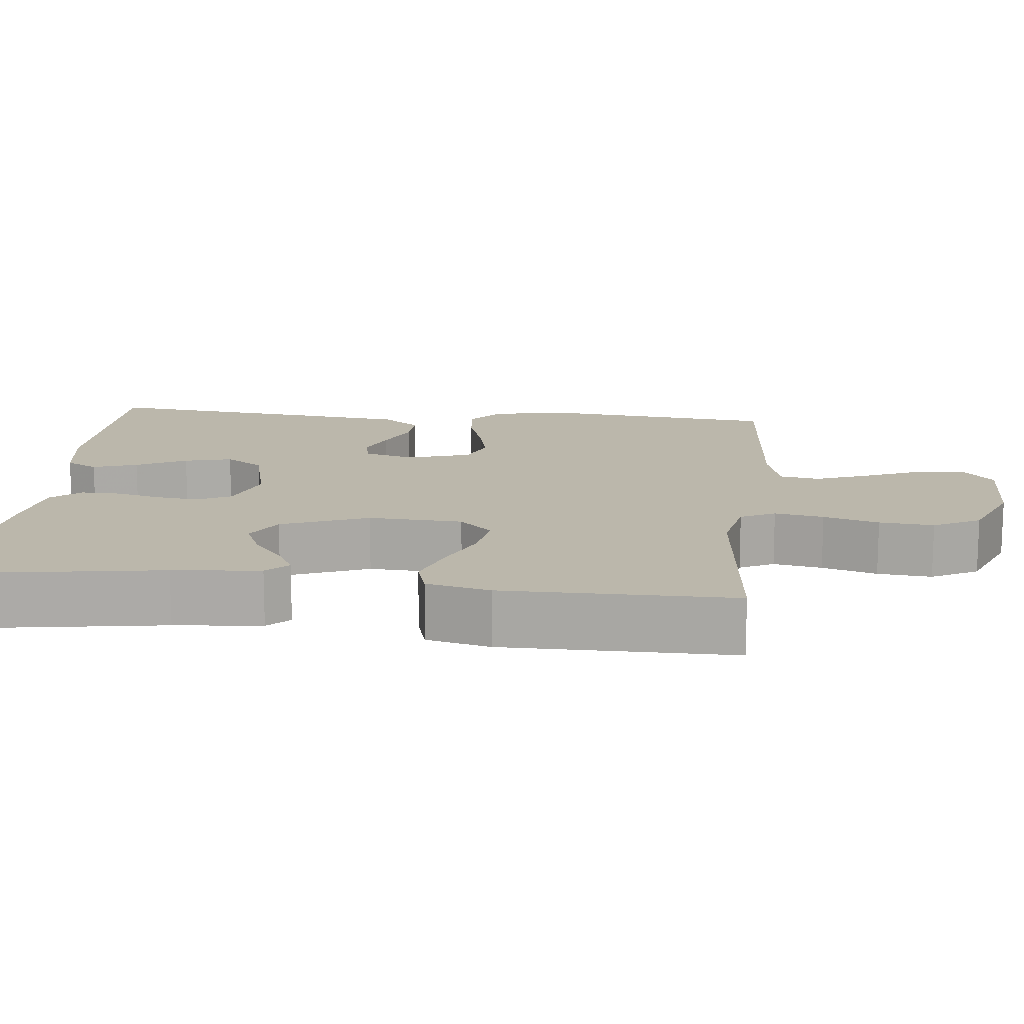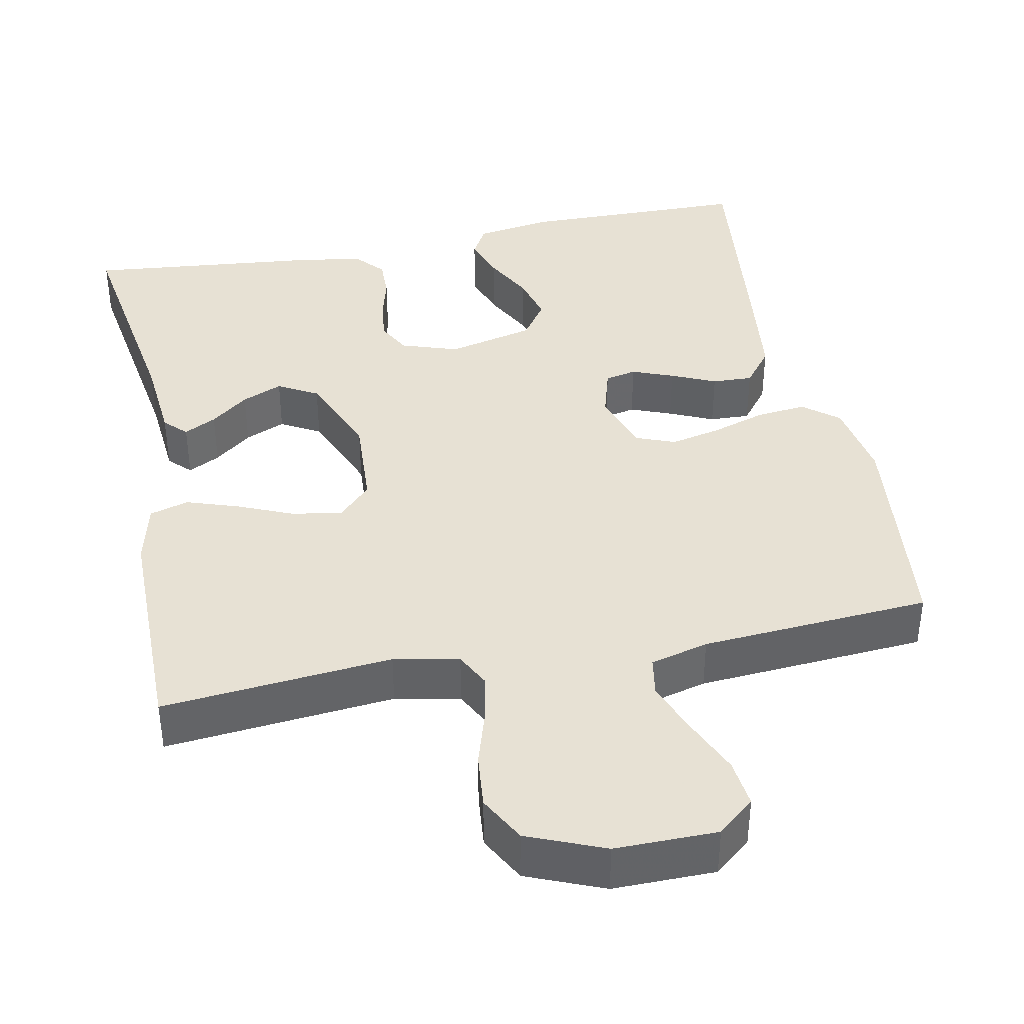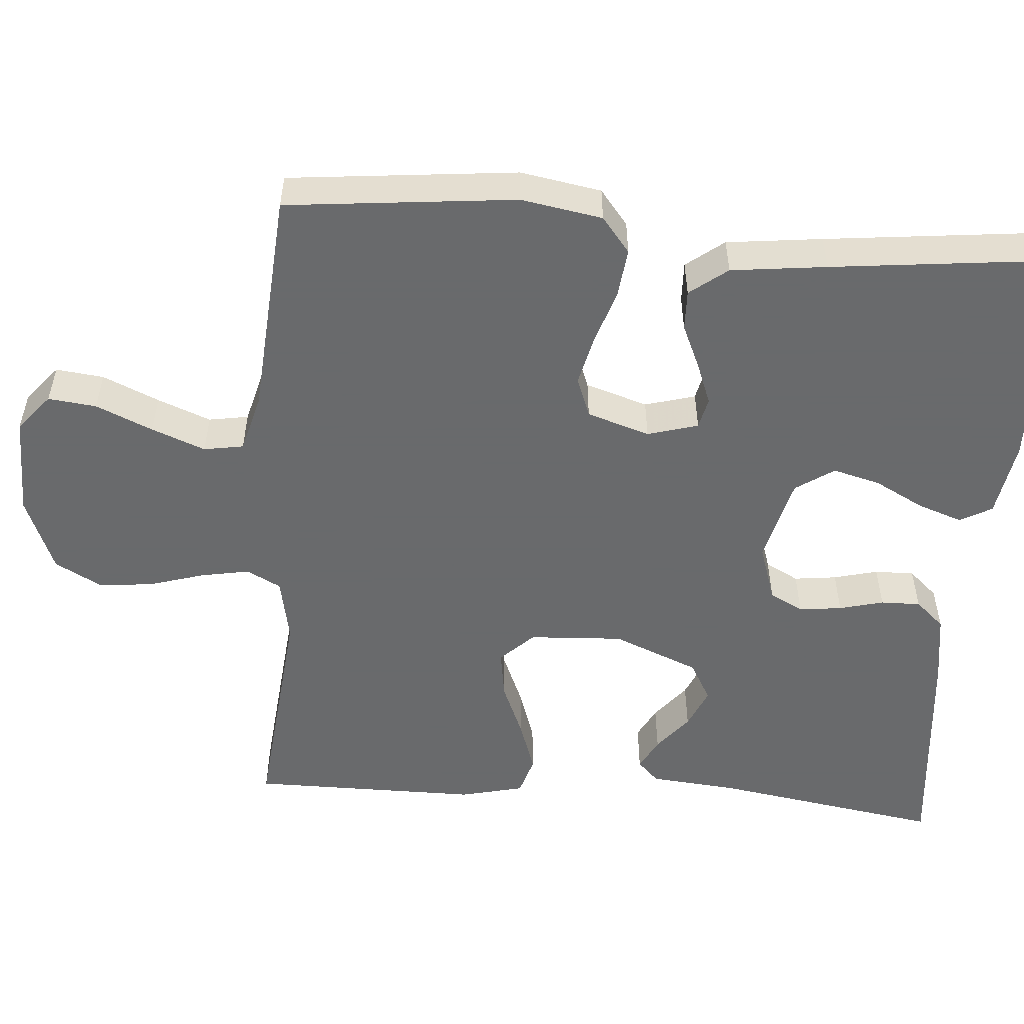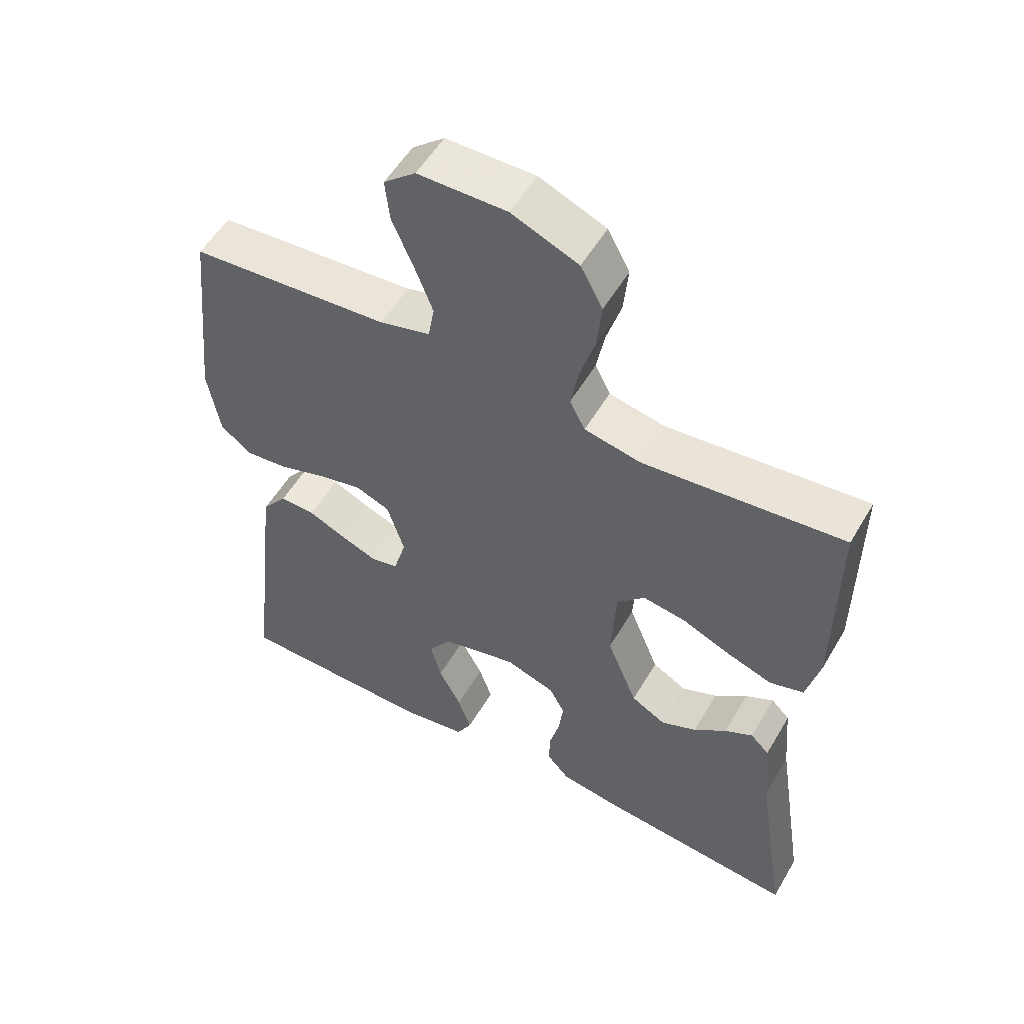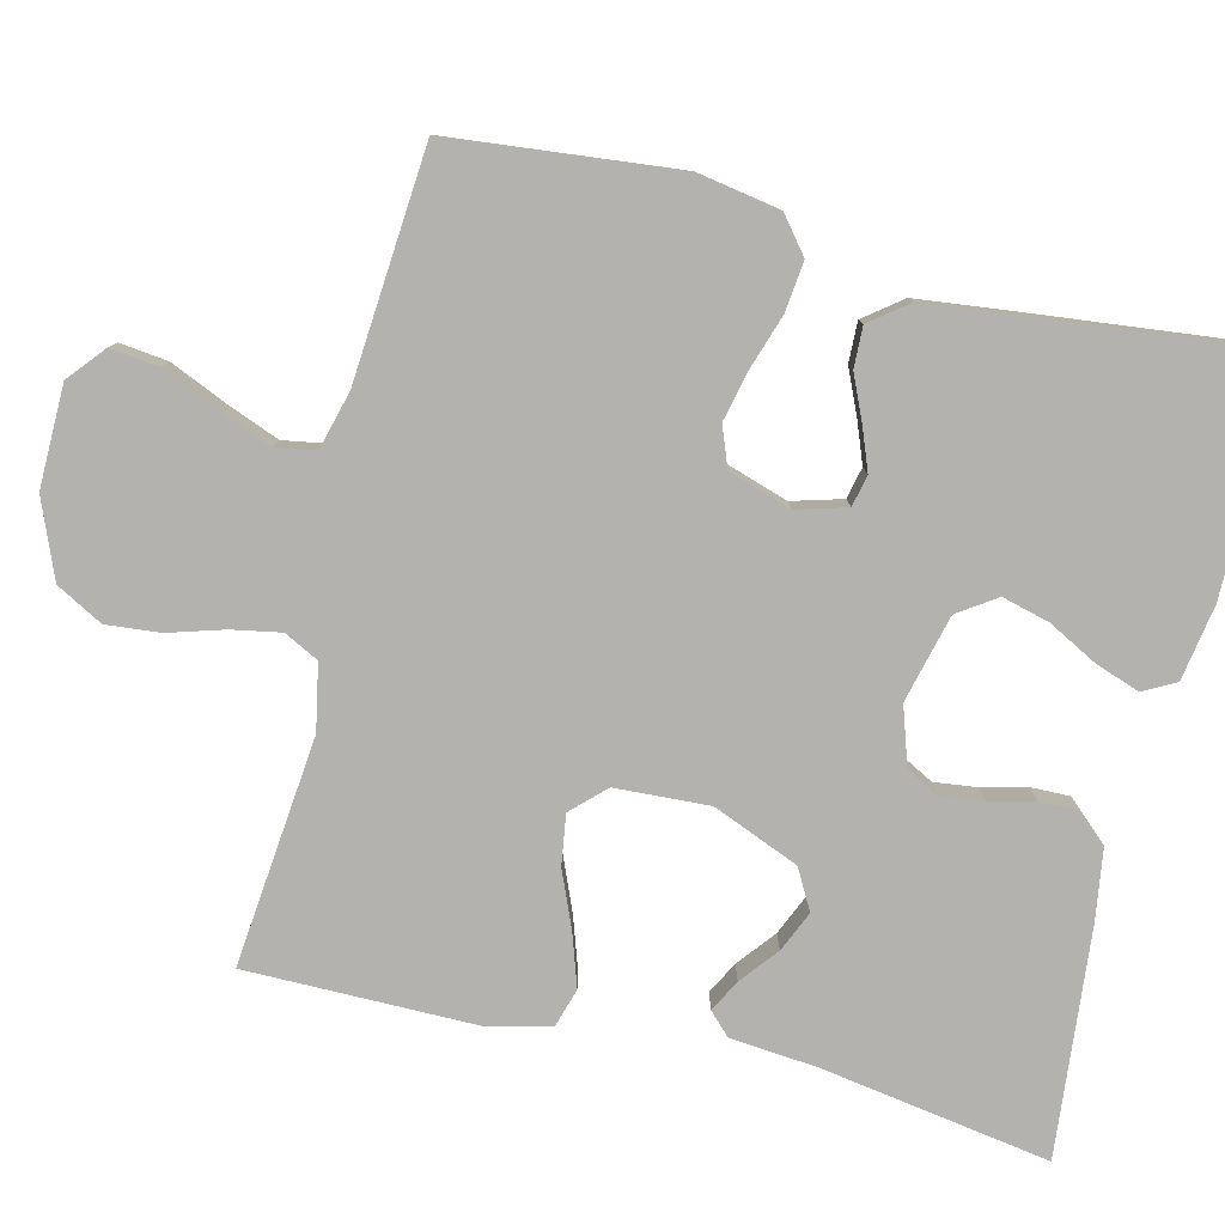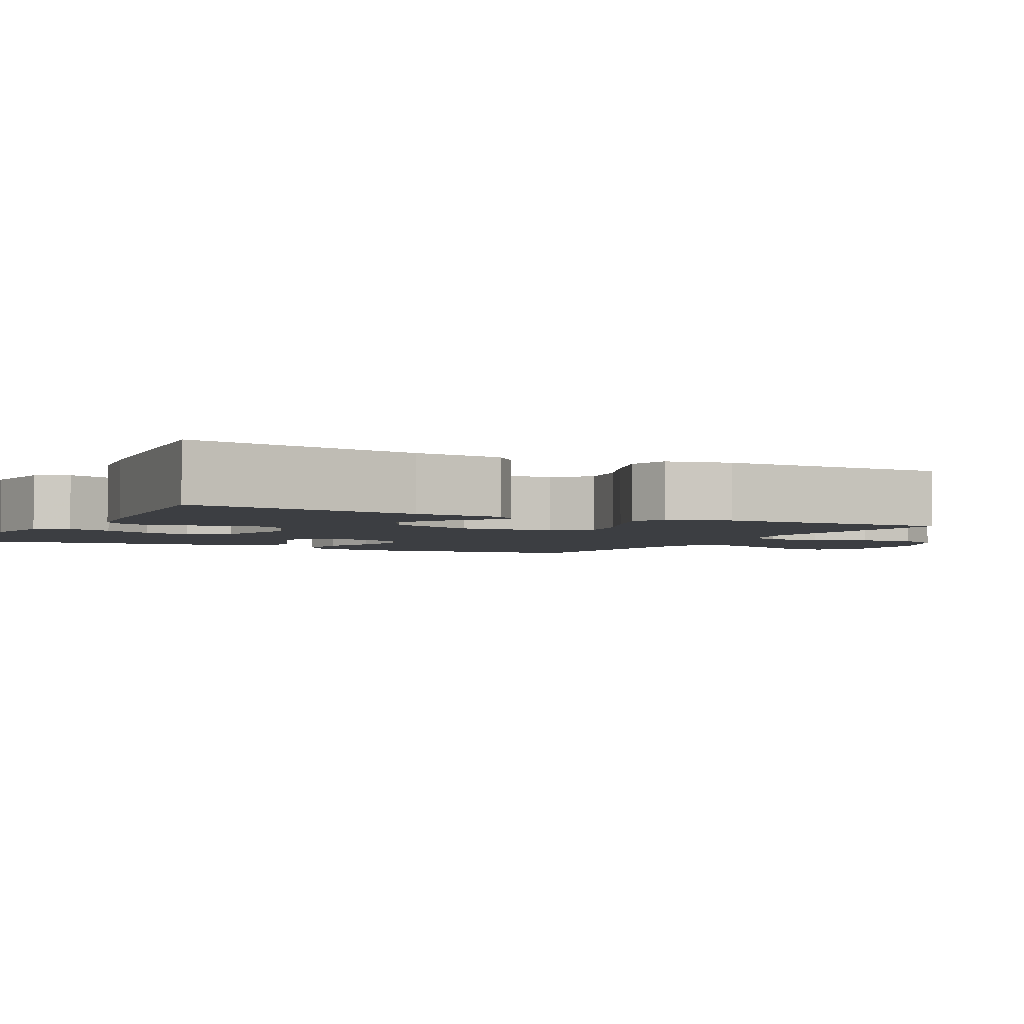
<metadata>
{"format":"obj","ext":"obj","renderer":"f3d","projection":"perspective","resolution":1024,"background":"white","views":[{"elev":14.2,"azim":-83.9,"up":"+Y"},{"elev":39.4,"azim":-11.3,"up":"+Y"},{"elev":-52.9,"azim":85.4,"up":"+Y"},{"elev":54.1,"azim":-150.1,"up":"+Z"},{"elev":-79.8,"azim":76.1,"up":"+Y"},{"elev":-3.2,"azim":-117.6,"up":"+Y"}]}
</metadata>
<code>
v -0.5 0.07 -0.5
v -0.453 0.07 -0.2
v -0.443 0.07 -0.086
v -0.415 0.07 -0.058
v -0.373 0.07 -0.08
v -0.324 0.07 -0.119
v -0.271 0.07 -0.142
v -0.219 0.07 -0.113
v -0.173 0.07 0
v -0.18 0.07 0.123
v -0.222 0.07 0.166
v -0.287 0.07 0.156
v -0.36 0.07 0.125
v -0.428 0.07 0.102
v -0.479 0.07 0.117
v -0.499 0.07 0.2
v -0.5 0.07 0.5
v -0.2 0.07 0.471
v -0.115 0.07 0.488
v -0.092 0.07 0.533
v -0.104 0.07 0.597
v -0.126 0.07 0.669
v -0.133 0.07 0.74
v -0.1 0.07 0.801
v 0 0.07 0.842
v 0.133 0.07 0.841
v 0.181 0.07 0.801
v 0.174 0.07 0.738
v 0.142 0.07 0.664
v 0.115 0.07 0.594
v 0.124 0.07 0.542
v 0.2 0.07 0.522
v 0.5 0.07 0.5
v 0.532 0.07 0.2
v 0.514 0.07 0.094
v 0.468 0.07 0.057
v 0.403 0.07 0.064
v 0.332 0.07 0.087
v 0.266 0.07 0.102
v 0.214 0.07 0.082
v 0.188 0.07 0
v 0.207 0.07 -0.066
v 0.248 0.07 -0.075
v 0.302 0.07 -0.054
v 0.36 0.07 -0.028
v 0.413 0.07 -0.026
v 0.451 0.07 -0.075
v 0.466 0.07 -0.2
v 0.5 0.07 -0.5
v 0.2 0.07 -0.504
v 0.101 0.07 -0.488
v 0.078 0.07 -0.446
v 0.098 0.07 -0.388
v 0.132 0.07 -0.323
v 0.148 0.07 -0.261
v 0.114 0.07 -0.211
v 0 0.07 -0.183
v -0.075 0.07 -0.208
v -0.098 0.07 -0.252
v -0.091 0.07 -0.308
v -0.076 0.07 -0.366
v -0.075 0.07 -0.418
v -0.109 0.07 -0.456
v -0.2 0.07 -0.47
v -0.5 0 -0.5
v -0.453 0 -0.2
v -0.443 0 -0.086
v -0.415 0 -0.058
v -0.373 0 -0.08
v -0.324 0 -0.119
v -0.271 0 -0.142
v -0.219 0 -0.113
v -0.173 0 0
v -0.18 0 0.123
v -0.222 0 0.166
v -0.287 0 0.156
v -0.36 0 0.125
v -0.428 0 0.102
v -0.479 0 0.117
v -0.499 0 0.2
v -0.5 0 0.5
v -0.2 0 0.471
v -0.115 0 0.488
v -0.092 0 0.533
v -0.104 0 0.597
v -0.126 0 0.669
v -0.133 0 0.74
v -0.1 0 0.801
v 0 0 0.842
v 0.133 0 0.841
v 0.181 0 0.801
v 0.174 0 0.738
v 0.142 0 0.664
v 0.115 0 0.594
v 0.124 0 0.542
v 0.2 0 0.522
v 0.5 0 0.5
v 0.532 0 0.2
v 0.514 0 0.094
v 0.468 0 0.057
v 0.403 0 0.064
v 0.332 0 0.087
v 0.266 0 0.102
v 0.214 0 0.082
v 0.188 0 0
v 0.207 0 -0.066
v 0.248 0 -0.075
v 0.302 0 -0.054
v 0.36 0 -0.028
v 0.413 0 -0.026
v 0.451 0 -0.075
v 0.466 0 -0.2
v 0.5 0 -0.5
v 0.2 0 -0.504
v 0.101 0 -0.488
v 0.078 0 -0.446
v 0.098 0 -0.388
v 0.132 0 -0.323
v 0.148 0 -0.261
v 0.114 0 -0.211
v 0 0 -0.183
v -0.075 0 -0.208
v -0.098 0 -0.252
v -0.091 0 -0.308
v -0.076 0 -0.366
v -0.075 0 -0.418
v -0.109 0 -0.456
v -0.2 0 -0.47
f 63 64 1 2
f 60 61 62 63
f 59 60 63 2
f 58 59 2 3
f 51 52 53 54
f 51 54 55
f 50 51 55
f 49 50 55
f 48 49 55 56
f 44 45 46 47
f 43 44 47 48
f 42 43 48 56
f 35 36 37 38
f 35 38 39
f 32 33 34 35
f 31 32 35 39
f 26 27 28 29
f 26 29 30
f 25 26 30
f 24 25 30 31
f 21 22 23 24
f 20 21 24 31
f 15 16 17 18
f 15 18 19
f 12 13 14 15
f 12 15 19
f 11 12 19
f 10 11 19 20
f 3 4 5 6
f 3 6 7
f 58 3 7
f 57 58 7 8
f 41 42 56 57
f 40 41 57 8
f 20 31 39 40
f 9 10 20 40
f 8 9 40
f 66 65 128 127
f 127 126 125 124
f 66 127 124 123
f 67 66 123 122
f 118 117 116 115
f 119 118 115
f 119 115 114
f 119 114 113
f 120 119 113 112
f 111 110 109 108
f 112 111 108 107
f 120 112 107 106
f 102 101 100 99
f 103 102 99
f 99 98 97 96
f 103 99 96 95
f 93 92 91 90
f 94 93 90
f 94 90 89
f 95 94 89 88
f 88 87 86 85
f 95 88 85 84
f 82 81 80 79
f 83 82 79
f 79 78 77 76
f 83 79 76
f 83 76 75
f 84 83 75 74
f 70 69 68 67
f 71 70 67
f 71 67 122
f 72 71 122 121
f 121 120 106 105
f 72 121 105 104
f 104 103 95 84
f 104 84 74 73
f 104 73 72
f 1 65 66 2
f 2 66 67 3
f 3 67 68 4
f 4 68 69 5
f 5 69 70 6
f 6 70 71 7
f 7 71 72 8
f 8 72 73 9
f 9 73 74 10
f 10 74 75 11
f 11 75 76 12
f 12 76 77 13
f 13 77 78 14
f 14 78 79 15
f 15 79 80 16
f 16 80 81 17
f 17 81 82 18
f 18 82 83 19
f 19 83 84 20
f 20 84 85 21
f 21 85 86 22
f 22 86 87 23
f 23 87 88 24
f 24 88 89 25
f 25 89 90 26
f 26 90 91 27
f 27 91 92 28
f 28 92 93 29
f 29 93 94 30
f 30 94 95 31
f 31 95 96 32
f 32 96 97 33
f 33 97 98 34
f 34 98 99 35
f 35 99 100 36
f 36 100 101 37
f 37 101 102 38
f 38 102 103 39
f 39 103 104 40
f 40 104 105 41
f 41 105 106 42
f 42 106 107 43
f 43 107 108 44
f 44 108 109 45
f 45 109 110 46
f 46 110 111 47
f 47 111 112 48
f 48 112 113 49
f 49 113 114 50
f 50 114 115 51
f 51 115 116 52
f 52 116 117 53
f 53 117 118 54
f 54 118 119 55
f 55 119 120 56
f 56 120 121 57
f 57 121 122 58
f 58 122 123 59
f 59 123 124 60
f 60 124 125 61
f 61 125 126 62
f 62 126 127 63
f 63 127 128 64
f 64 128 65 1

</code>
